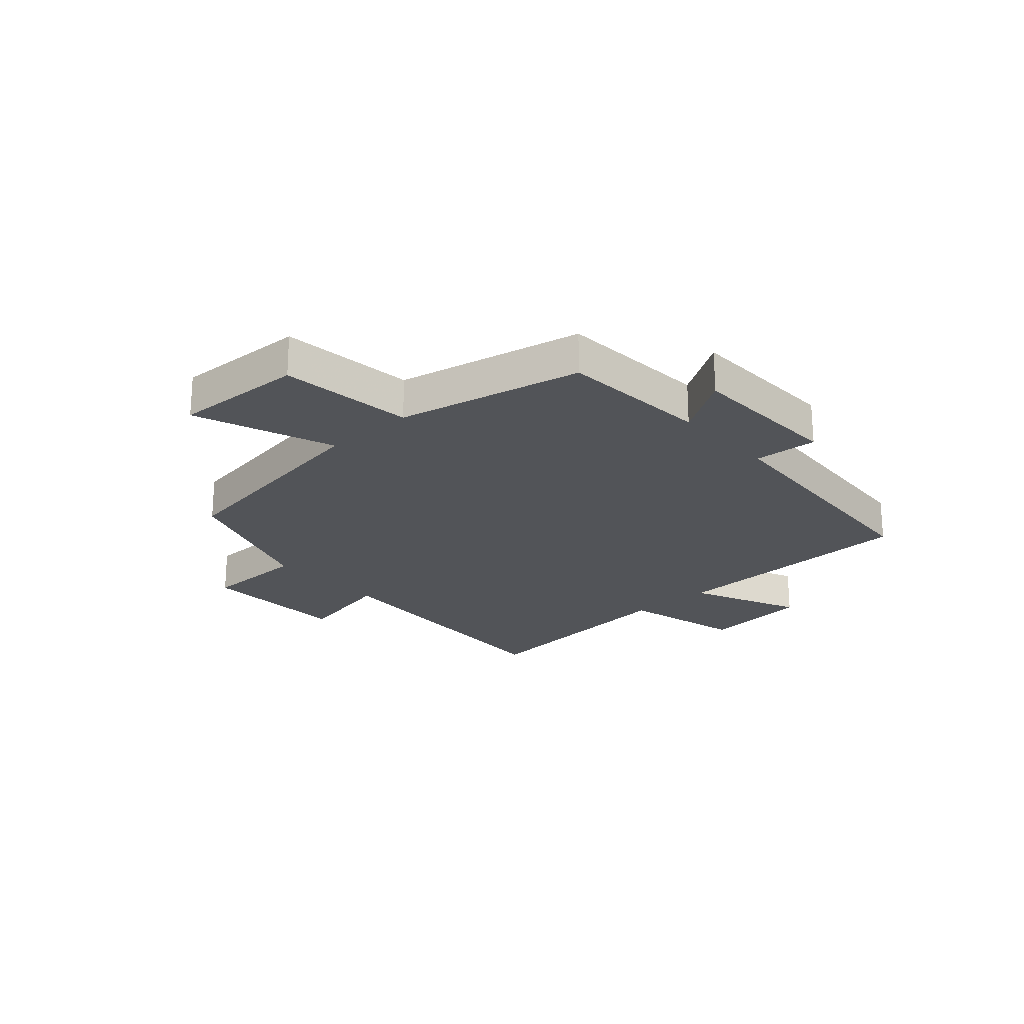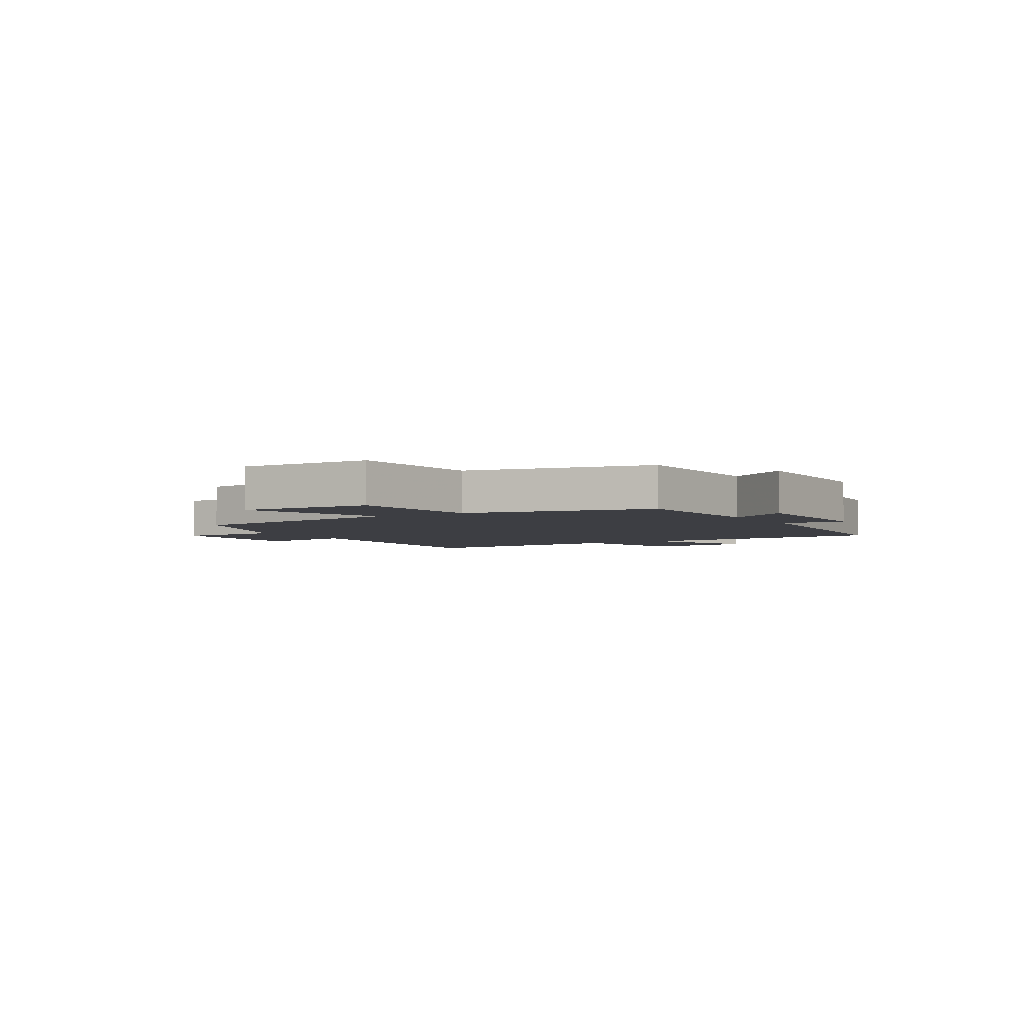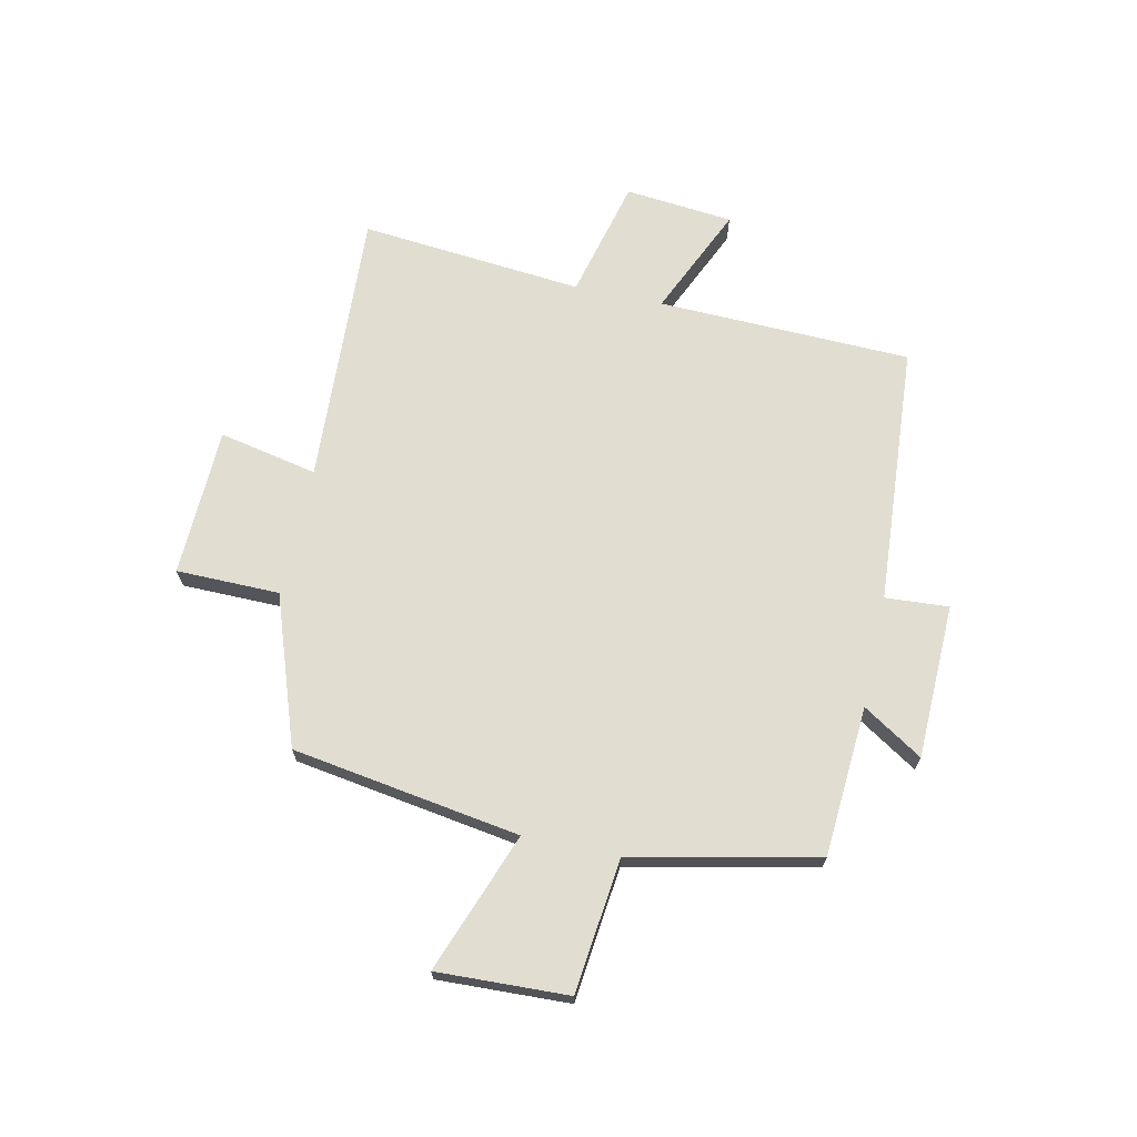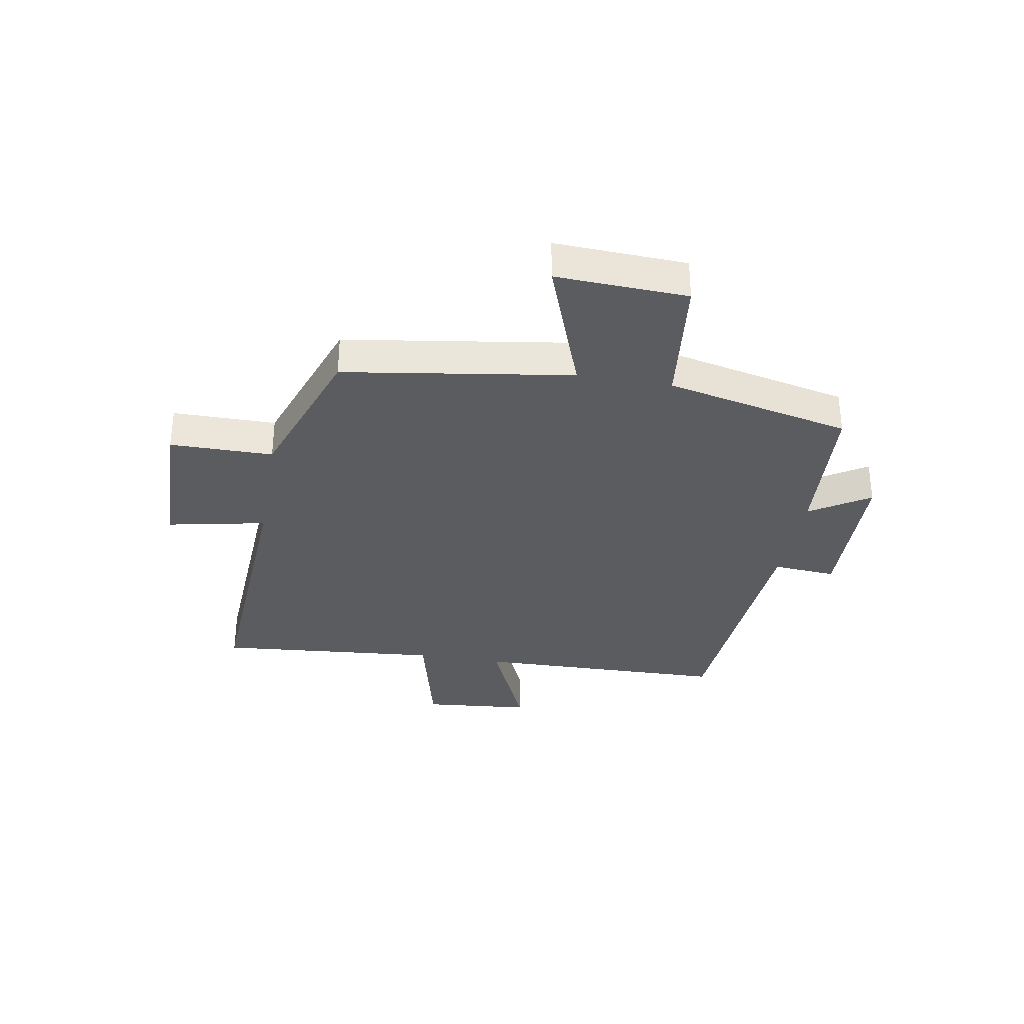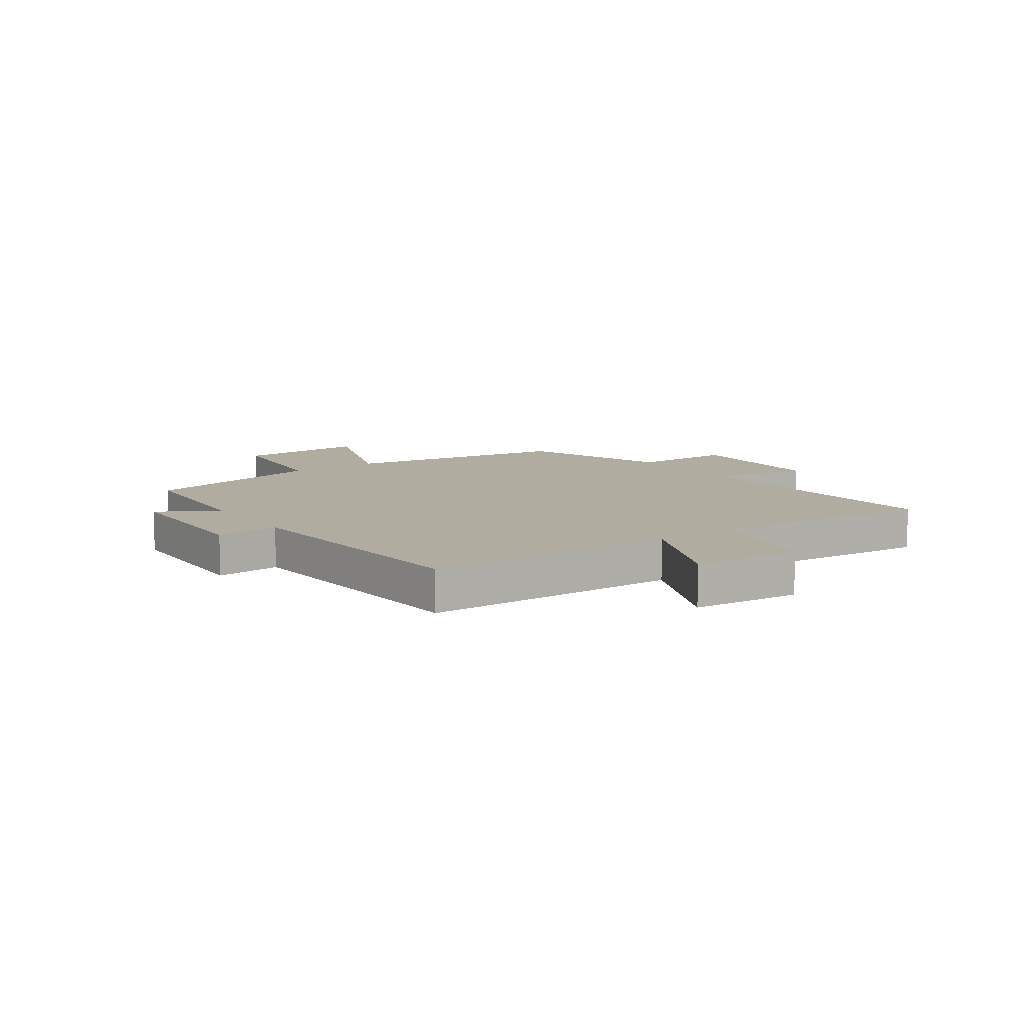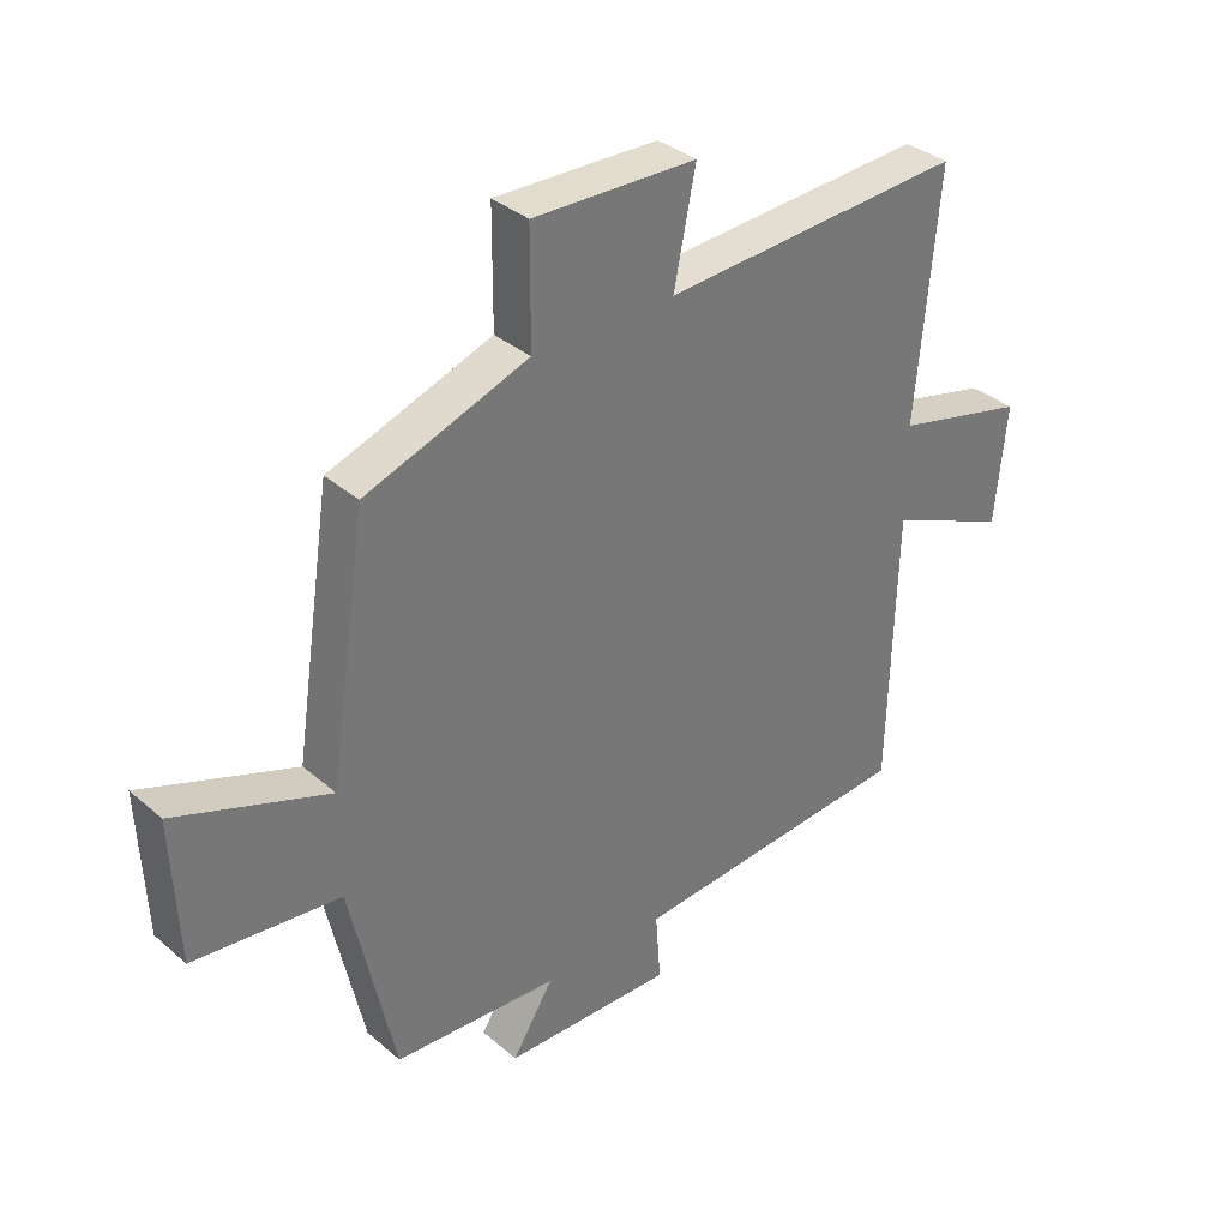
<metadata>
{"format":"obj","ext":"obj","renderer":"f3d","projection":"perspective","resolution":1024,"background":"white","views":[{"elev":-22.9,"azim":132.2,"up":"+Y"},{"elev":-3.7,"azim":120.9,"up":"+Y"},{"elev":68.8,"azim":102.4,"up":"+Y"},{"elev":-33.6,"azim":80.1,"up":"+Y"},{"elev":10.1,"azim":-125.1,"up":"+Y"},{"elev":34.8,"azim":138.7,"up":"+Z"}]}
</metadata>
<code>
v 0.429 0.07 -0.483
v 0.165 0.07 -0.5
v 0.231 0.07 -0.605
v -0.041 0.07 -0.611
v -0.033 0.07 -0.5
v -0.489 0.07 -0.466
v -0.5 0.07 -0.021
v -0.694 0.07 -0.107
v -0.712 0.07 0.083
v -0.5 0.07 0.135
v -0.535 0.07 0.527
v -0.05 0.07 0.5
v -0.085 0.07 0.673
v 0.177 0.07 0.681
v 0.178 0.07 0.5
v 0.439 0.07 0.408
v 0.5 0.07 0.008
v 0.745 0.07 0.098
v 0.735 0.07 -0.132
v 0.5 0.07 -0.158
v 0.429 0 -0.483
v 0.165 0 -0.5
v 0.231 0 -0.605
v -0.041 0 -0.611
v -0.033 0 -0.5
v -0.489 0 -0.466
v -0.5 0 -0.021
v -0.694 0 -0.107
v -0.712 0 0.083
v -0.5 0 0.135
v -0.535 0 0.527
v -0.05 0 0.5
v -0.085 0 0.673
v 0.177 0 0.681
v 0.178 0 0.5
v 0.439 0 0.408
v 0.5 0 0.008
v 0.745 0 0.098
v 0.735 0 -0.132
v 0.5 0 -0.158
f 17 18 19 20
f 15 16 17 20
f 15 20 1 2
f 12 13 14 15
f 12 15 2
f 10 11 12 2
f 7 8 9 10
f 5 6 7 10
f 5 10 2 3
f 3 4 5
f 40 39 38 37
f 40 37 36 35
f 22 21 40 35
f 35 34 33 32
f 22 35 32
f 22 32 31 30
f 30 29 28 27
f 30 27 26 25
f 23 22 30 25
f 25 24 23
f 1 21 22 2
f 2 22 23 3
f 3 23 24 4
f 4 24 25 5
f 5 25 26 6
f 6 26 27 7
f 7 27 28 8
f 8 28 29 9
f 9 29 30 10
f 10 30 31 11
f 11 31 32 12
f 12 32 33 13
f 13 33 34 14
f 14 34 35 15
f 15 35 36 16
f 16 36 37 17
f 17 37 38 18
f 18 38 39 19
f 19 39 40 20
f 20 40 21 1

</code>
